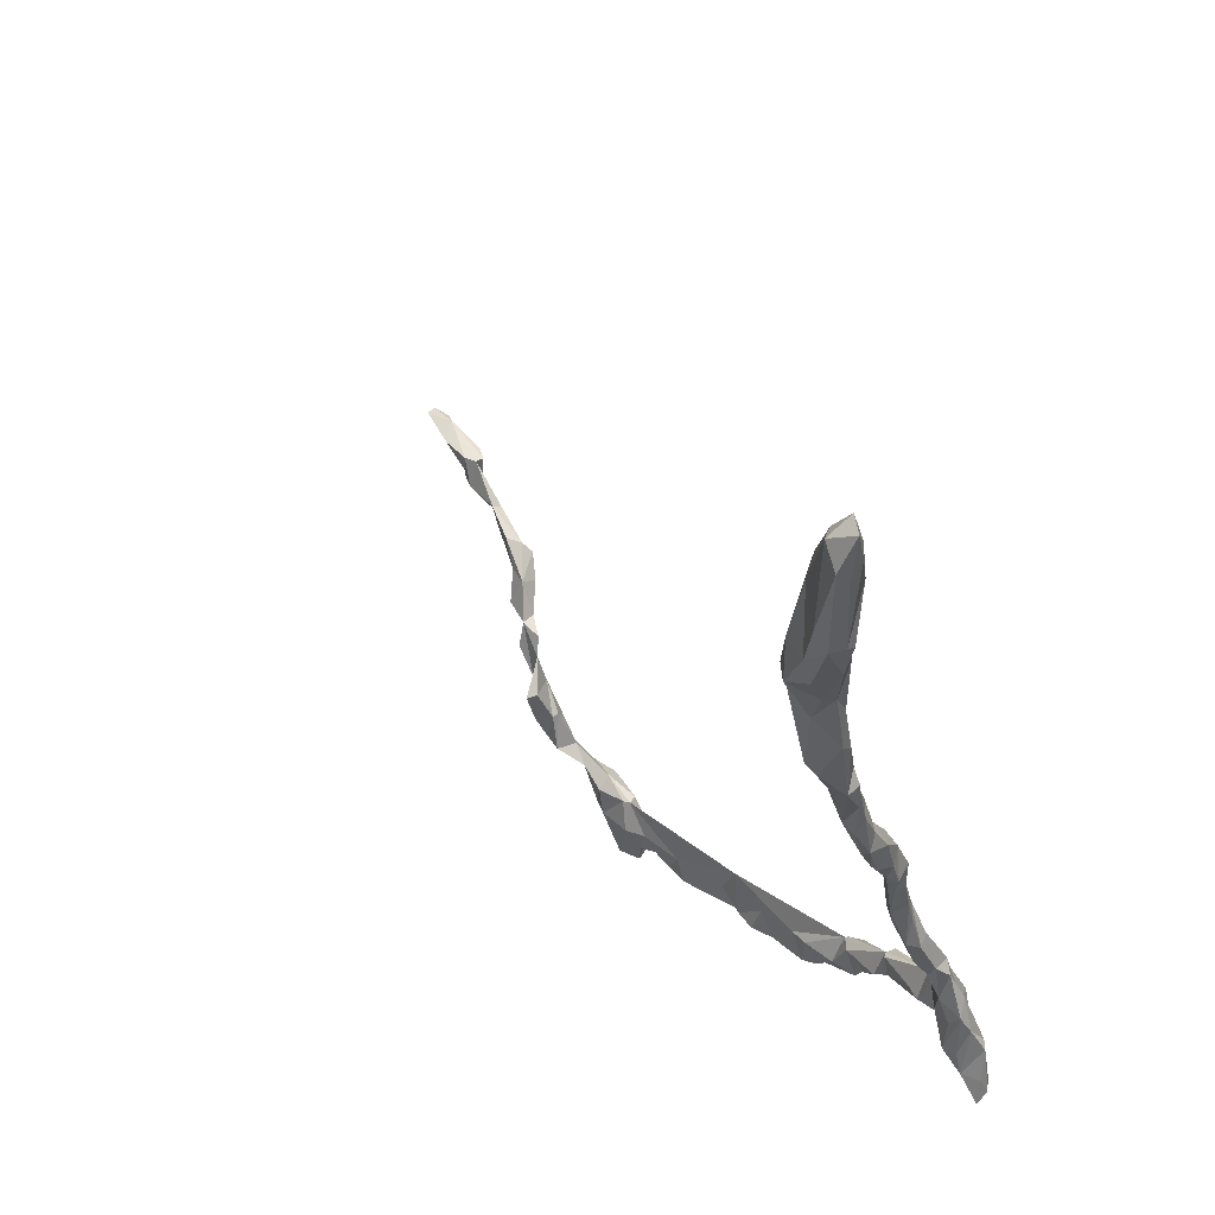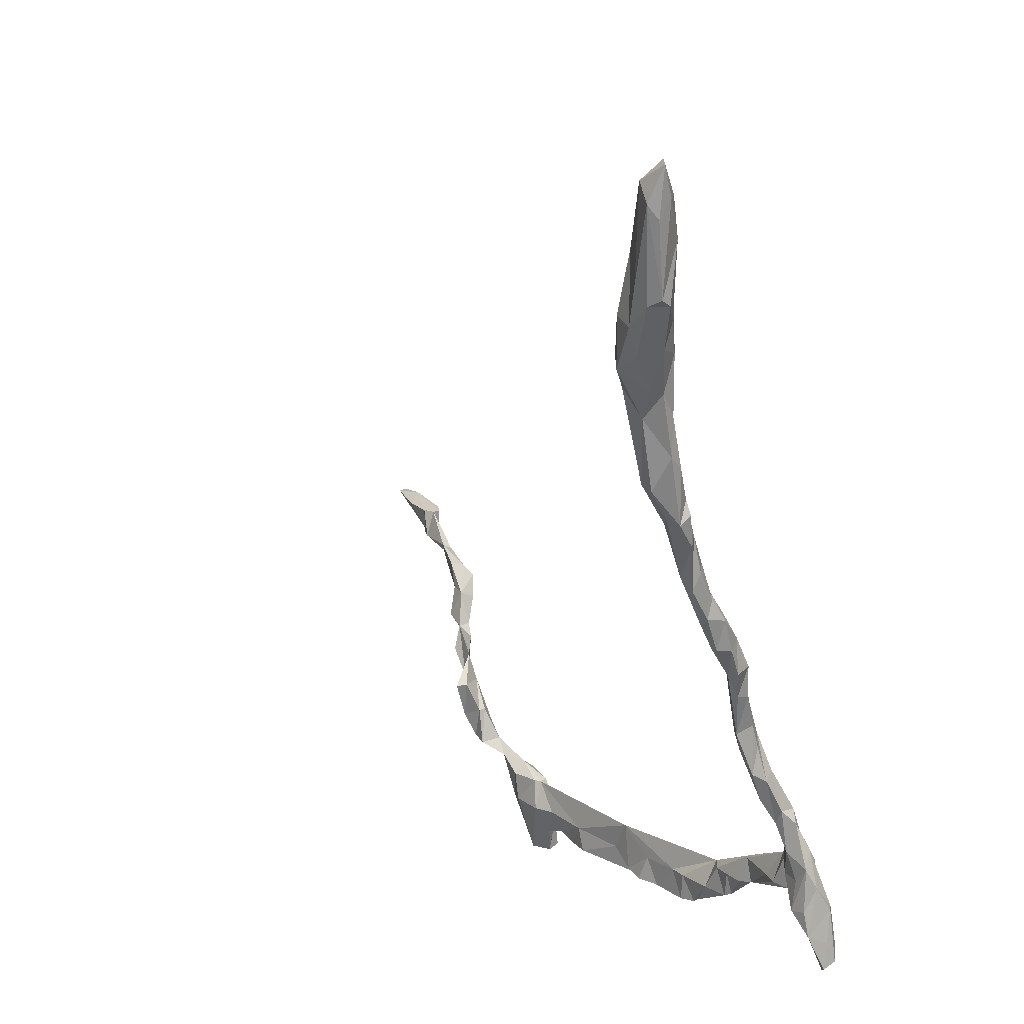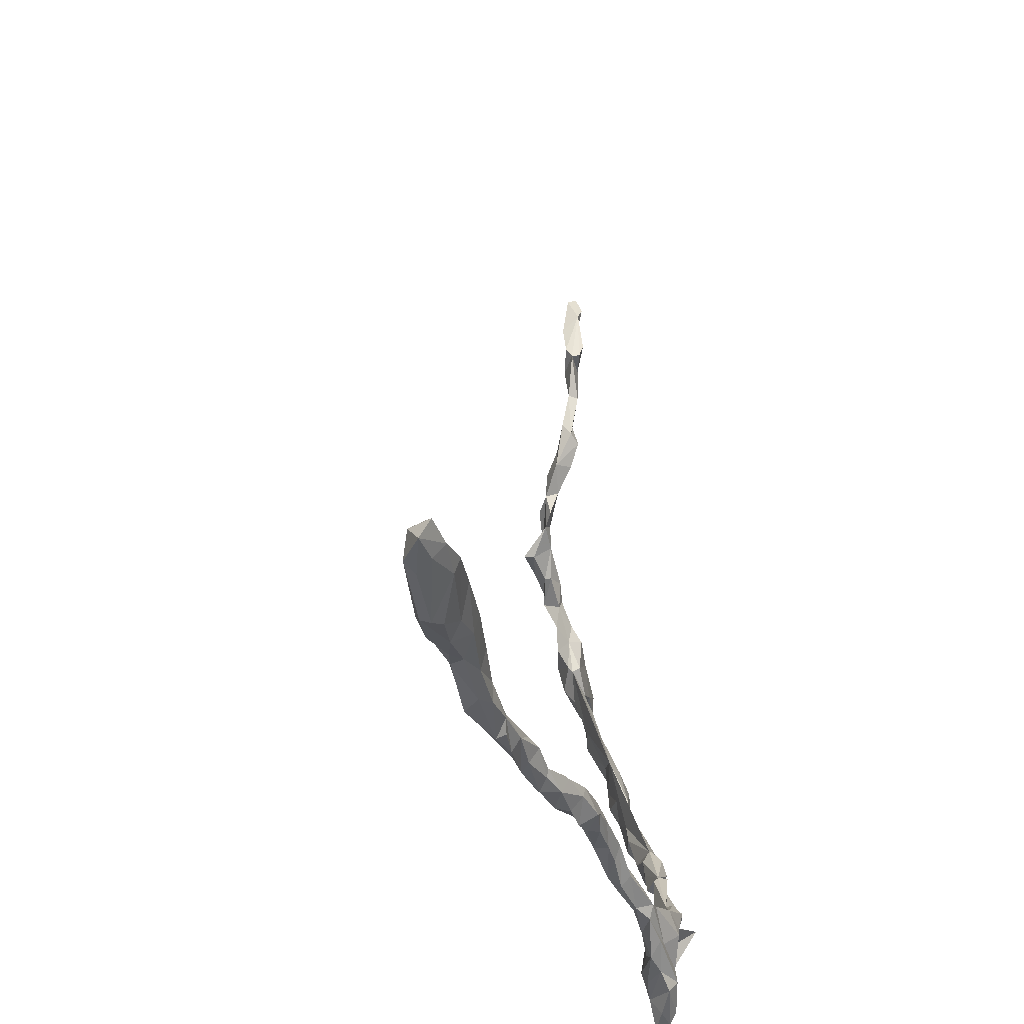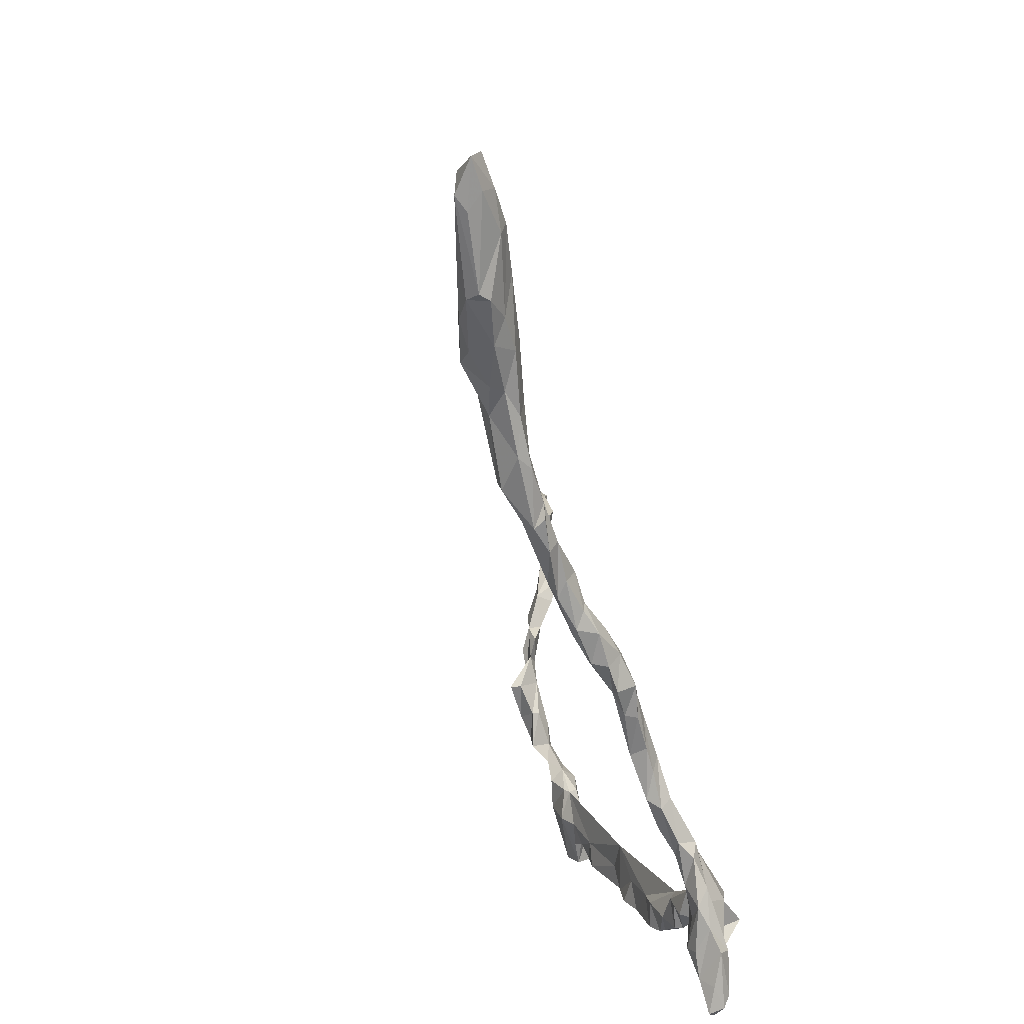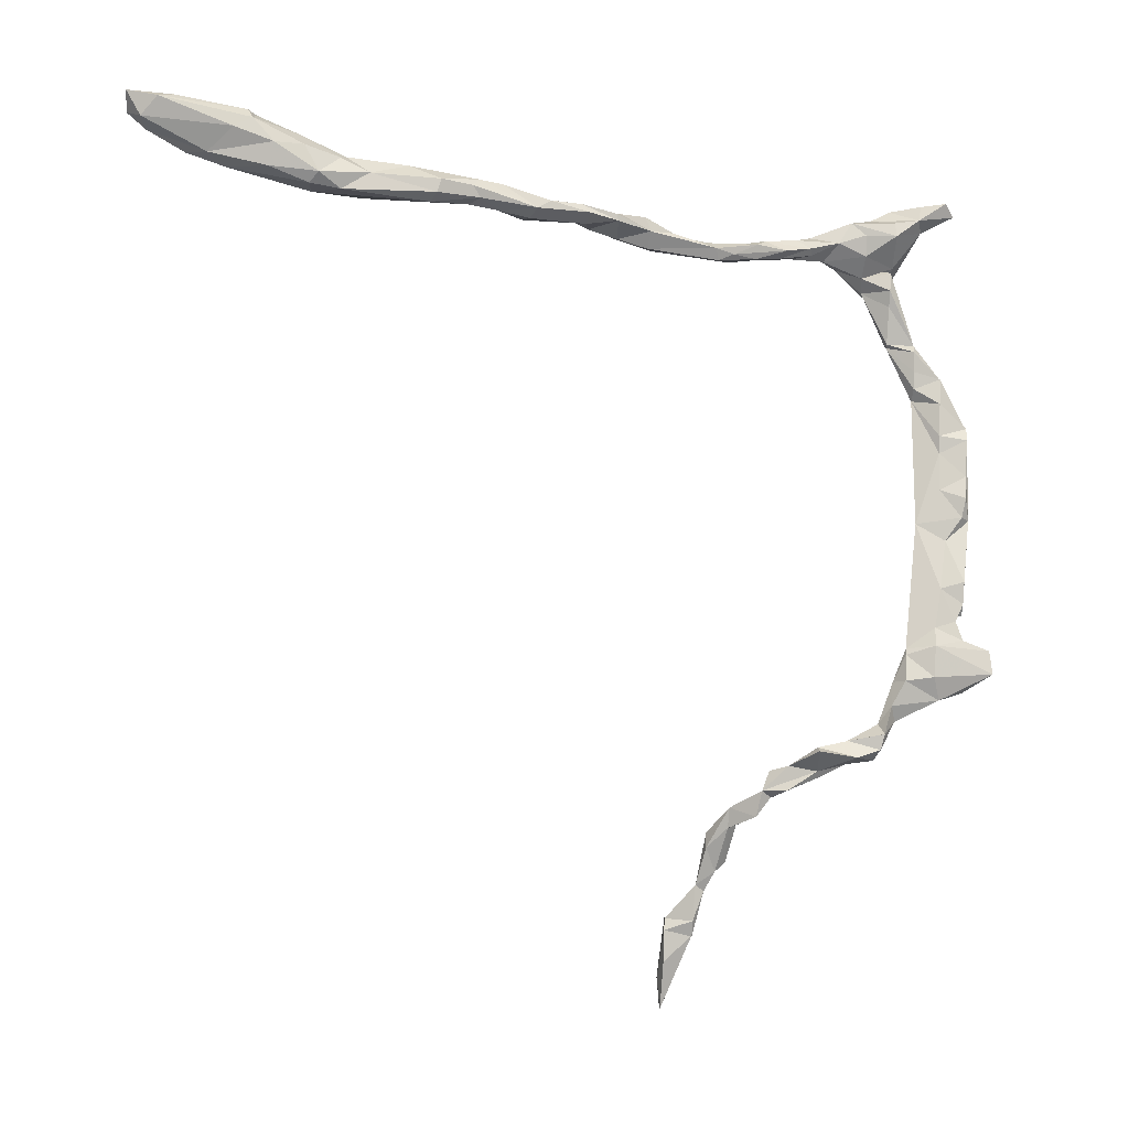
<metadata>
{"format":"obj","ext":"obj","renderer":"f3d","projection":"perspective","resolution":1024,"background":"white","views":[{"elev":42.6,"azim":-138.8,"up":"+Z"},{"elev":18.7,"azim":-132.9,"up":"+Z"},{"elev":47.2,"azim":-107.1,"up":"+Z"},{"elev":17.6,"azim":-112.3,"up":"+Z"},{"elev":76.1,"azim":93.1,"up":"+Y"}]}
</metadata>
<code>
v 4903 4027 3189
v 4907 4009 3190
v 4929 4000 3189
v 4930 4029 3185
v 4754 4030 3215
v 4648 4039 3220
v 4648 4033 3220
v 4663 4045 3220
v 4655 4026 3221
v 4682 4024 3220
v 4703 4027 3220
v 4705 4042 3220
v 4747 4015 3220
v 4731 4045 3220
v 4780 4036 3241
v 4776 4022 3220
v 4814 4021 3221
v 4828 4043 3220
v 4844 4020 3220
v 4852 4036 3220
v 4864 4026 3220
v 4873 4036 3228
v 4890 4026 3250
v 4894 4036 3220
v 4904 4050 3252
v 4950 4016 3217
v 4401 4103 3257
v 4400 4086 3261
v 4407 4077 3272
v 4413 4091 3247
v 4590 4039 3252
v 4593 4048 3252
v 4599 4026 3251
v 4622 4049 3252
v 4630 4022 3252
v 4660 4047 3252
v 4666 4027 3253
v 4679 4043 3251
v 4700 4034 3250
v 4717 4028 3253
v 4760 4024 3252
v 4722 4041 3249
v 4753 4041 3224
v 4820 4028 3251
v 4837 4041 3246
v 4858 4026 3252
v 4873 4027 3252
v 4883 4043 3252
v 4906 4015 3224
v 4940 4046 3252
v 4940 4009 3248
v 4975 4017 3289
v 4963 4030 3245
v 4762 4037 3276
v 4403 4096 3285
v 4423 4104 3287
v 4432 4078 3291
v 4432 4088 3284
v 4554 4048 3283
v 4578 4028 3283
v 4565 4057 3284
v 4587 4052 3283
v 4606 4048 3282
v 4600 4026 3283
v 4615 4034 3284
v 4617 4036 3284
v 4907 4038 3284
v 4915 4041 3284
v 4910 4027 3283
v 4951 4012 3282
v 4945 4046 3284
v 4945 4031 3297
v 4973 4038 3298
v 4989 4026 3293
v 4993 4029 3312
v 5005 4021 3305
v 5007 4045 3305
v 4408 4087 3320
v 4423 4093 3342
v 4419 4073 3315
v 4429 4106 3315
v 4436 4070 3315
v 4445 4108 3313
v 4469 4056 3315
v 4472 4075 3313
v 4481 4061 3315
v 4476 4030 3315
v 4484 4043 3315
v 4478 4076 3315
v 4499 4076 3315
v 4493 4042 3315
v 4516 4068 3315
v 4514 4041 3315
v 4534 4045 3315
v 4556 4053 3315
v 4555 4037 3315
v 4559 4047 3315
v 5024 4040 3309
v 5034 4025 3316
v 4430 4103 3364
v 4444 4083 3362
v 4444 4103 3347
v 4467 4056 3347
v 4466 4095 3346
v 4485 4046 3347
v 4486 4074 3348
v 4499 4060 3347
v 4499 4052 3347
v 5014 4034 3346
v 5016 4041 3345
v 5018 4019 3325
v 5035 4049 3335
v 5039 4025 3345
v 4438 4090 3381
v 4456 4106 3378
v 4454 4061 3354
v 4474 4066 3378
v 4478 4074 3377
v 5027 4053 3379
v 5033 4064 3378
v 5037 4026 3377
v 5050 4033 3378
v 5055 4022 3399
v 5057 4027 3378
v 4450 4100 3411
v 4460 4093 3423
v 4459 4114 3427
v 4465 4088 3410
v 4467 4113 3410
v 4473 4089 3394
v 4473 4105 3409
v 4476 4099 3432
v 5046 4032 3409
v 5073 4031 3409
v 5079 4013 3427
v 5051 4024 3430
v 4468 4129 3463
v 4477 4128 3438
v 4483 4118 3445
v 5074 4006 3436
v 5073 4023 3437
v 5101 4012 3442
v 5099 3995 3441
v 5090 3984 3462
v 5091 4003 3471
v 5108 3987 3462
v 4472 4117 3472
v 4485 4116 3469
v 4477 4142 3472
v 4492 4147 3498
v 4492 4134 3473
v 5107 3969 3483
v 5148 3963 3472
v 5113 3995 3472
v 5159 3966 3483
v 5116 3976 3495
v 5134 3982 3494
v 5174 3960 3504
v 5180 3954 3494
v 4477 4135 3502
v 4487 4126 3514
v 4489 4155 3519
v 4495 4127 3504
v 4500 4147 3516
v 5171 3949 3498
v 5214 3953 3505
v 5212 3936 3505
v 5228 3941 3504
v 5230 3943 3505
v 4478 4142 3528
v 4488 4142 3562
v 4495 4152 3592
v 5210 3935 3536
v 5212 3944 3536
v 5224 3926 3536
v 5225 3948 3536
v 5275 3916 3541
v 5260 3941 3535
v 5288 3906 3536
v 5310 3918 3536
v 5311 3907 3536
v 4477 4153 3564
v 4479 4167 3568
v 4467 4181 3599
v 4474 4157 3600
v 4482 4179 3592
v 4483 4151 3587
v 4498 4166 3596
v 4468 4190 3627
v 4477 4174 3636
v 4475 4206 3631
v 4482 4205 3629
v 4489 4167 3632
v 4493 4179 3629
v 4472 4223 3669
v 4469 4201 3664
v 4483 4187 3662
v 4481 4223 3660
v 4489 4191 3662
v 4491 4212 3665
v 4475 4215 3688
v 4481 4211 3693
v 4489 4248 3716
v 4477 4241 3703
v 4473 4235 3722
v 4486 4220 3725
v 4496 4228 3733
v 4498 4238 3725
v 4467 4255 3755
v 4469 4270 3780
v 4477 4242 3762
v 4490 4271 3778
v 4496 4251 3757
v 4464 4261 3790
v 4474 4258 3804
v 4479 4279 3786
v 4486 4254 3792
v 4482 4299 3819
v 4495 4263 3790
v 4497 4297 3823
v 4504 4288 3829
v 4467 4273 3841
v 4465 4289 3855
v 4485 4269 3851
v 4484 4310 3893
v 4501 4279 3904
v 4468 4285 3895
v 4465 4302 3921
v 4471 4315 3925
v 4486 4274 3903
v 4495 4291 3969
v 4506 4316 3922
v 4507 4306 3955
v 4467 4337 3961
v 4496 4335 3945
v 4506 4327 3955
v 4449 4319 3970
v 4461 4293 3960
v 4469 4346 3992
v 4476 4283 3967
v 4434 4328 4016
v 4445 4349 4016
v 4461 4297 4034
v 4491 4322 4044
v 4493 4338 3998
v 4438 4317 4076
v 4450 4308 3996
v 4426 4354 4100
v 4433 4340 4023
v 4432 4364 4115
v 4457 4352 4035
v 4448 4308 4084
v 4480 4335 4063
v 4477 4305 4055
v 4479 4327 4087
v 4425 4340 4118
v 4438 4323 4118
v 4459 4336 4129
v 4422 4352 4151
v 4441 4335 4152
v 4452 4354 4133
f 257 260 259
f 256 257 259
f 248 256 259
f 250 248 259
f 250 259 261
f 257 258 260
f 246 257 256
f 249 246 256
f 251 250 261
f 253 251 261
f 253 261 258
f 255 253 258
f 254 255 258
f 252 254 258
f 252 258 257
f 246 252 257
f 249 256 248
f 249 248 250
f 244 253 255
f 254 244 255
f 243 254 252
f 247 243 252
f 247 252 246
f 158 165 174
f 166 158 174
f 166 174 176
f 169 166 176
f 168 169 176
f 168 176 178
f 168 178 180
f 168 180 181
f 168 181 179
f 168 179 177
f 168 177 175
f 167 168 175
f 167 175 173
f 167 173 174
f 165 167 174
f 153 154 155
f 144 152 145
f 154 145 157
f 140 144 145
f 141 140 145
f 142 141 145
f 143 142 154
f 143 154 146
f 143 146 144
f 140 143 144
f 133 123 136
f 133 136 141
f 122 133 141
f 122 141 134
f 124 122 134
f 124 134 135
f 124 135 123
f 121 123 133
f 119 121 133
f 120 119 133
f 122 120 133
f 109 111 121
f 110 109 121
f 110 121 119
f 112 110 119
f 112 119 120
f 112 120 122
f 113 112 122
f 113 122 124
f 113 124 123
f 113 123 121
f 111 113 121
f 99 98 112
f 99 112 113
f 99 113 111
f 75 111 109
f 77 75 109
f 77 109 110
f 98 77 110
f 98 110 112
f 4 53 26
f 3 4 26
f 3 26 51
f 3 51 49
f 2 3 49
f 1 2 49
f 1 49 23
f 1 23 24
f 1 24 25
f 4 1 25
f 26 53 52
f 26 52 70
f 26 70 51
f 22 24 23
f 22 23 47
f 20 22 47
f 21 20 47
f 21 47 46
f 19 21 46
f 19 46 44
f 17 19 44
f 16 17 44
f 16 44 41
f 13 16 41
f 13 41 40
f 11 13 40
f 11 40 39
f 10 11 39
f 10 39 37
f 9 10 37
f 7 9 37
f 7 37 35
f 7 35 33
f 7 33 31
f 7 31 32
f 7 32 34
f 6 7 34
f 6 34 36
f 8 6 36
f 8 36 38
f 12 8 38
f 12 38 42
f 14 12 42
f 43 14 42
f 18 15 45
f 20 18 45
f 22 20 45
f 22 45 48
f 24 22 48
f 24 48 25
f 4 25 50
f 53 4 50
f 31 33 60
f 31 60 59
f 31 59 61
f 31 61 62
f 32 31 62
f 32 62 63
f 34 32 63
f 34 63 66
f 36 34 66
f 38 36 66
f 38 66 54
f 42 38 54
f 43 42 54
f 15 43 54
f 45 15 54
f 45 54 67
f 48 45 67
f 25 48 67
f 25 67 68
f 50 25 68
f 50 68 71
f 53 50 71
f 53 71 73
f 53 73 74
f 53 74 52
f 51 70 69
f 49 51 69
f 23 49 69
f 23 69 67
f 47 23 67
f 46 47 67
f 44 46 67
f 44 67 54
f 41 44 54
f 40 41 54
f 39 40 54
f 39 54 66
f 37 39 66
f 35 37 66
f 35 66 65
f 33 35 65
f 33 65 64
f 33 64 60
f 27 28 55
f 27 55 56
f 30 27 56
f 30 56 58
f 30 58 57
f 30 57 29
f 96 97 107
f 94 96 107
f 93 94 107
f 93 107 108
f 91 93 108
f 91 108 105
f 86 91 105
f 86 105 103
f 89 86 103
f 106 89 103
f 85 106 103
f 88 85 103
f 87 88 103
f 84 87 103
f 84 103 116
f 82 84 116
f 82 116 101
f 82 101 114
f 80 82 114
f 80 114 79
f 78 80 79
f 81 79 100
f 83 81 100
f 83 100 102
f 83 102 104
f 85 83 104
f 106 85 104
f 90 89 106
f 90 106 107
f 92 90 107
f 95 92 107
f 97 95 107
f 244 245 253
f 231 244 254
f 243 231 254
f 241 247 246
f 241 246 249
f 242 249 250
f 242 250 251
f 100 79 114
f 102 100 115
f 104 102 115
f 104 115 130
f 106 104 130
f 106 130 118
f 106 118 117
f 107 106 117
f 108 107 117
f 105 108 117
f 103 105 117
f 103 117 116
f 101 126 125
f 114 101 125
f 100 114 125
f 115 100 125
f 115 125 127
f 115 127 129
f 115 129 131
f 115 131 132
f 130 115 132
f 118 130 128
f 117 118 128
f 116 117 128
f 101 116 128
f 101 128 126
f 160 161 171
f 170 160 171
f 162 170 182
f 150 162 164
f 163 164 172
f 163 172 161
f 170 171 187
f 182 170 187
f 162 182 183
f 162 183 186
f 162 186 188
f 164 162 188
f 164 188 172
f 161 172 171
f 183 182 185
f 183 185 184
f 183 184 186
f 187 171 172
f 182 187 185
f 186 192 194
f 188 186 194
f 188 194 193
f 172 188 193
f 187 172 193
f 185 187 193
f 185 193 190
f 184 185 190
f 184 190 189
f 186 184 189
f 186 189 191
f 186 191 192
f 191 189 196
f 191 196 195
f 192 191 195
f 192 195 198
f 192 198 200
f 192 200 199
f 194 192 199
f 194 199 197
f 193 194 197
f 190 193 197
f 190 197 196
f 189 190 196
f 196 202 201
f 195 196 201
f 198 195 204
f 198 204 203
f 198 203 208
f 200 198 208
f 199 200 202
f 197 199 202
f 196 197 202
f 195 201 205
f 204 195 205
f 200 208 207
f 200 207 206
f 202 200 206
f 201 202 206
f 201 206 205
f 204 205 211
f 204 211 209
f 203 204 209
f 203 209 210
f 203 210 216
f 203 216 212
f 203 212 213
f 208 203 213
f 208 213 207
f 206 207 211
f 205 206 211
f 209 215 214
f 210 209 214
f 213 212 219
f 213 219 217
f 207 213 217
f 211 207 217
f 211 217 215
f 209 211 215
f 210 214 215
f 210 215 222
f 216 210 218
f 216 218 220
f 212 216 220
f 212 220 221
f 212 221 219
f 210 222 223
f 218 210 223
f 218 223 225
f 220 218 225
f 220 225 232
f 220 232 221
f 219 221 226
f 219 226 224
f 217 219 224
f 215 217 224
f 222 215 224
f 223 222 227
f 223 227 228
f 223 228 225
f 221 232 233
f 221 233 226
f 224 226 230
f 224 230 227
f 222 224 227
f 225 228 229
f 225 229 235
f 232 225 235
f 226 233 231
f 232 235 236
f 232 236 233
f 230 226 231
f 230 231 240
f 227 230 240
f 227 240 238
f 228 227 238
f 228 238 237
f 229 228 237
f 229 237 234
f 235 229 234
f 237 238 247
f 234 237 242
f 234 242 239
f 235 234 239
f 235 239 245
f 235 245 236
f 238 240 243
f 236 245 244
f 233 236 244
f 231 233 244
f 240 231 243
f 238 243 247
f 237 247 241
f 242 237 241
f 242 241 249
f 239 242 251
f 239 251 253
f 245 239 253
f 67 69 72
f 68 67 72
f 71 68 72
f 71 72 73
f 74 76 52
f 70 52 72
f 69 70 72
f 72 52 75
f 73 72 75
f 73 75 77
f 74 73 77
f 74 77 98
f 74 98 76
f 52 76 75
f 76 98 99
f 76 99 111
f 76 111 75
f 135 134 141
f 123 135 140
f 123 140 136
f 135 141 142
f 135 142 143
f 140 135 143
f 136 140 141
f 146 154 153
f 146 153 152
f 144 146 152
f 142 145 154
f 155 158 159
f 155 159 165
f 153 155 165
f 153 165 156
f 152 153 156
f 145 152 156
f 157 145 156
f 155 154 157
f 155 157 158
f 159 169 168
f 159 168 167
f 159 167 165
f 156 165 158
f 157 156 158
f 159 158 166
f 159 166 169
f 127 126 147
f 137 127 147
f 138 137 149
f 138 149 150
f 138 150 151
f 139 138 151
f 139 151 148
f 132 139 148
f 126 132 148
f 126 148 147
f 58 85 88
f 58 88 87
f 58 87 84
f 58 84 82
f 57 58 82
f 57 82 80
f 29 57 80
f 29 80 78
f 28 29 78
f 55 28 78
f 56 55 78
f 56 78 79
f 56 79 81
f 56 81 83
f 58 56 83
f 58 83 85
f 59 91 86
f 59 86 89
f 59 89 90
f 59 90 92
f 59 92 95
f 61 59 95
f 61 95 97
f 62 61 97
f 63 62 97
f 66 63 97
f 65 66 97
f 64 65 97
f 60 64 97
f 59 60 97
f 59 97 96
f 59 96 94
f 59 94 93
f 59 93 91
f 125 126 127
f 129 127 137
f 129 137 138
f 129 138 139
f 131 129 139
f 131 139 132
f 130 132 126
f 128 130 126
f 137 147 161
f 137 161 160
f 149 137 160
f 149 160 170
f 149 170 162
f 150 149 162
f 151 150 164
f 151 164 163
f 148 151 163
f 148 163 161
f 147 148 161
f 261 259 260
f 258 261 260
f 173 175 177
f 174 173 177
f 176 174 177
f 178 176 177
f 180 178 177
f 181 180 177
f 179 181 177
f 2 1 4
f 3 2 4
f 5 9 7
f 5 7 6
f 5 6 8
f 5 8 12
f 5 12 14
f 5 14 43
f 5 43 15
f 5 15 18
f 5 18 20
f 5 20 21
f 5 21 19
f 5 19 17
f 5 17 16
f 5 16 13
f 5 13 11
f 5 11 10
f 5 10 9
f 28 27 30
f 29 28 30

</code>
